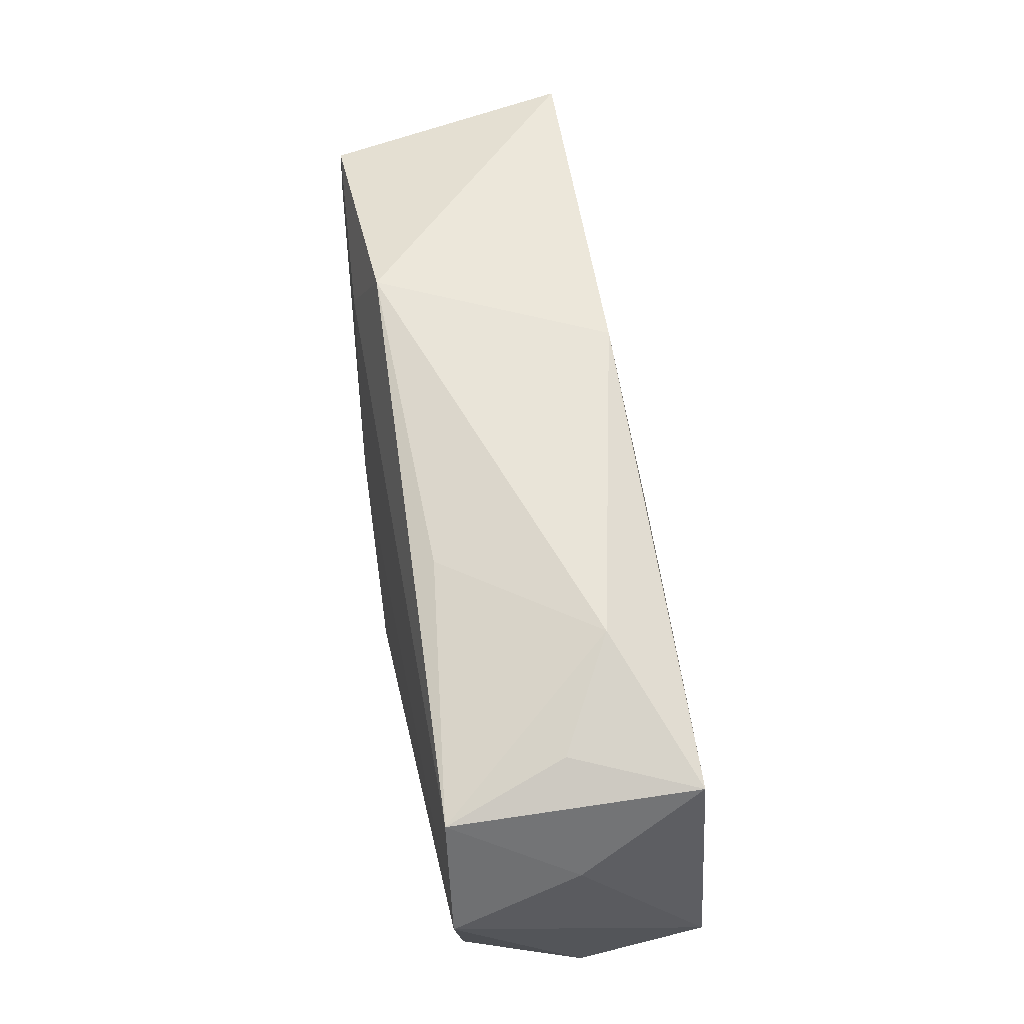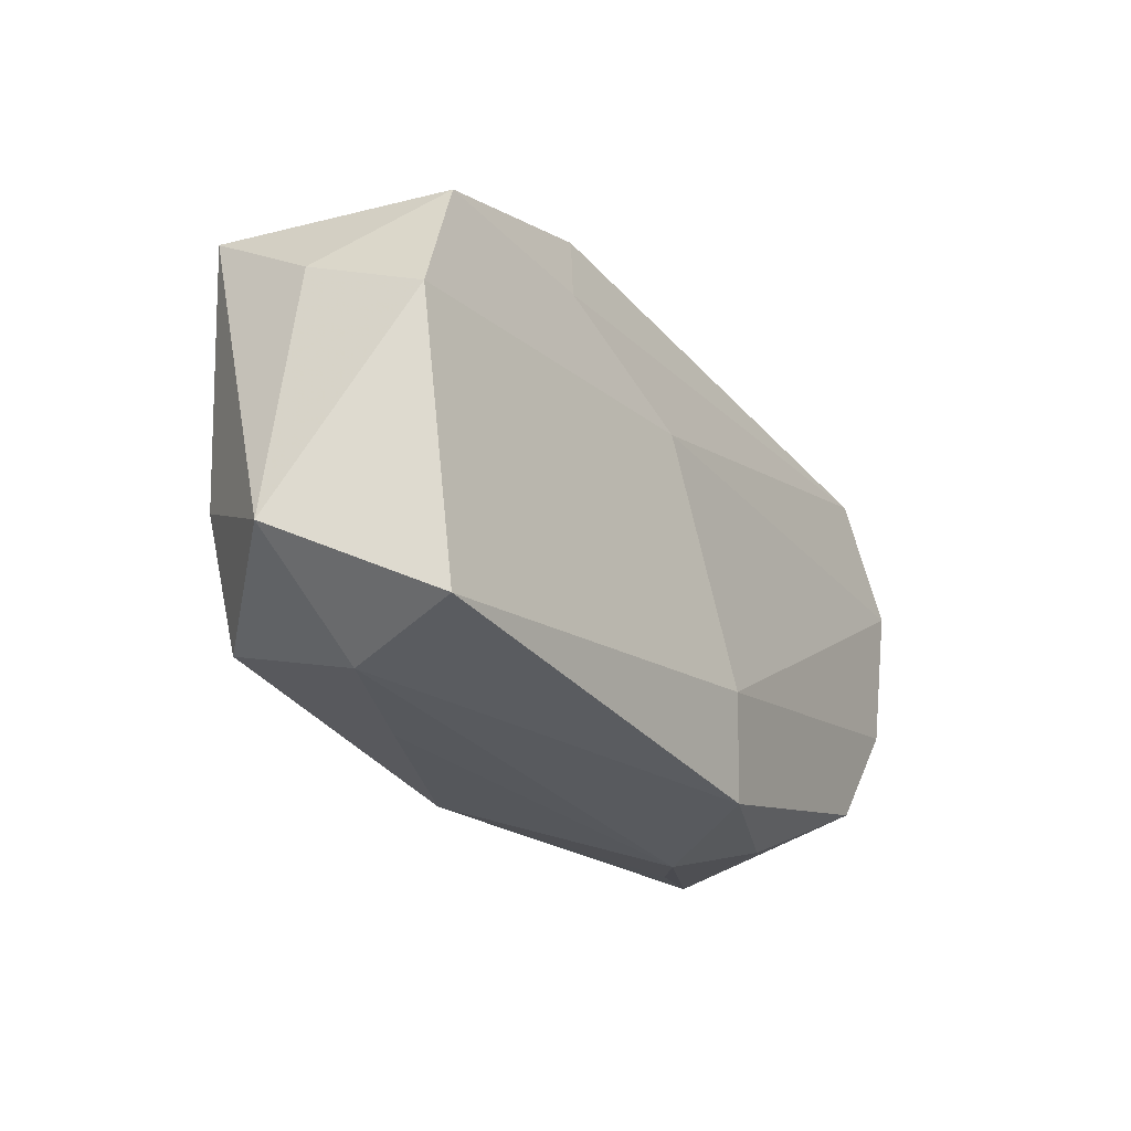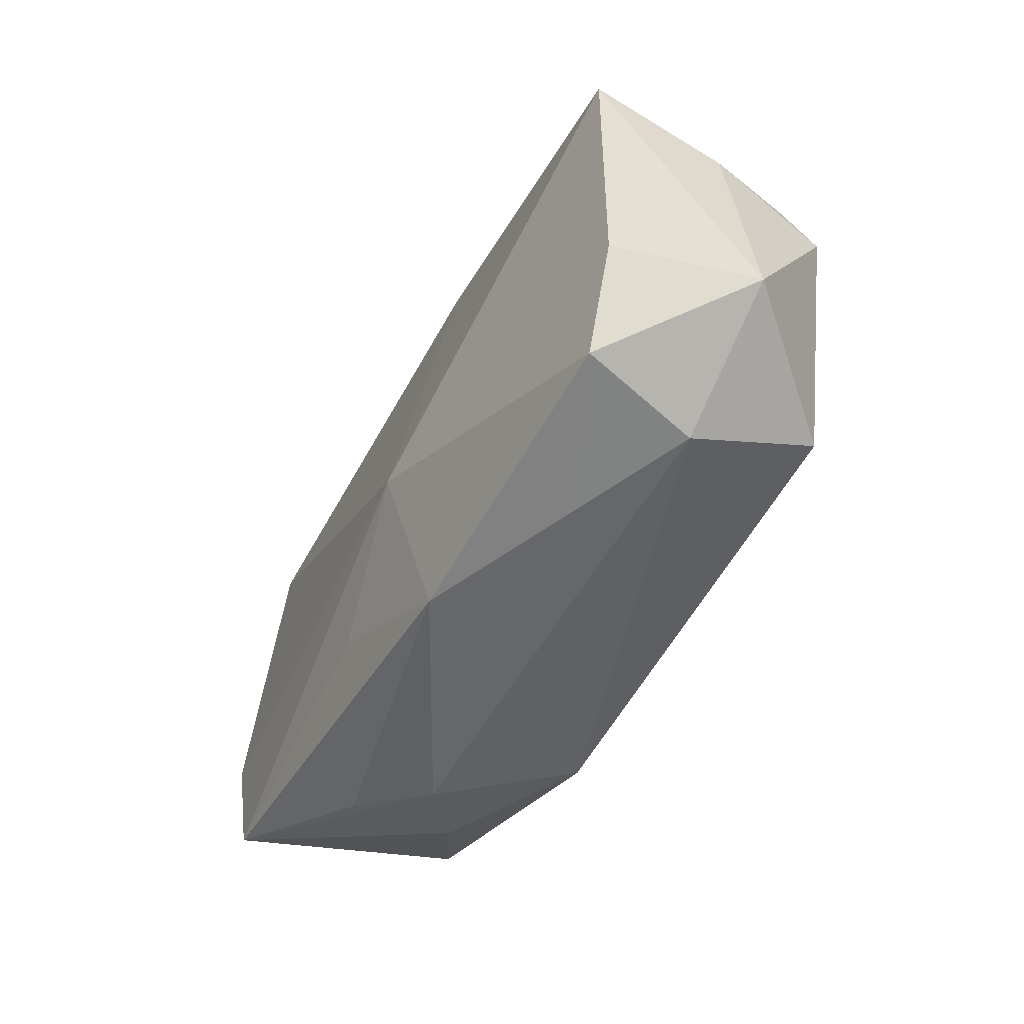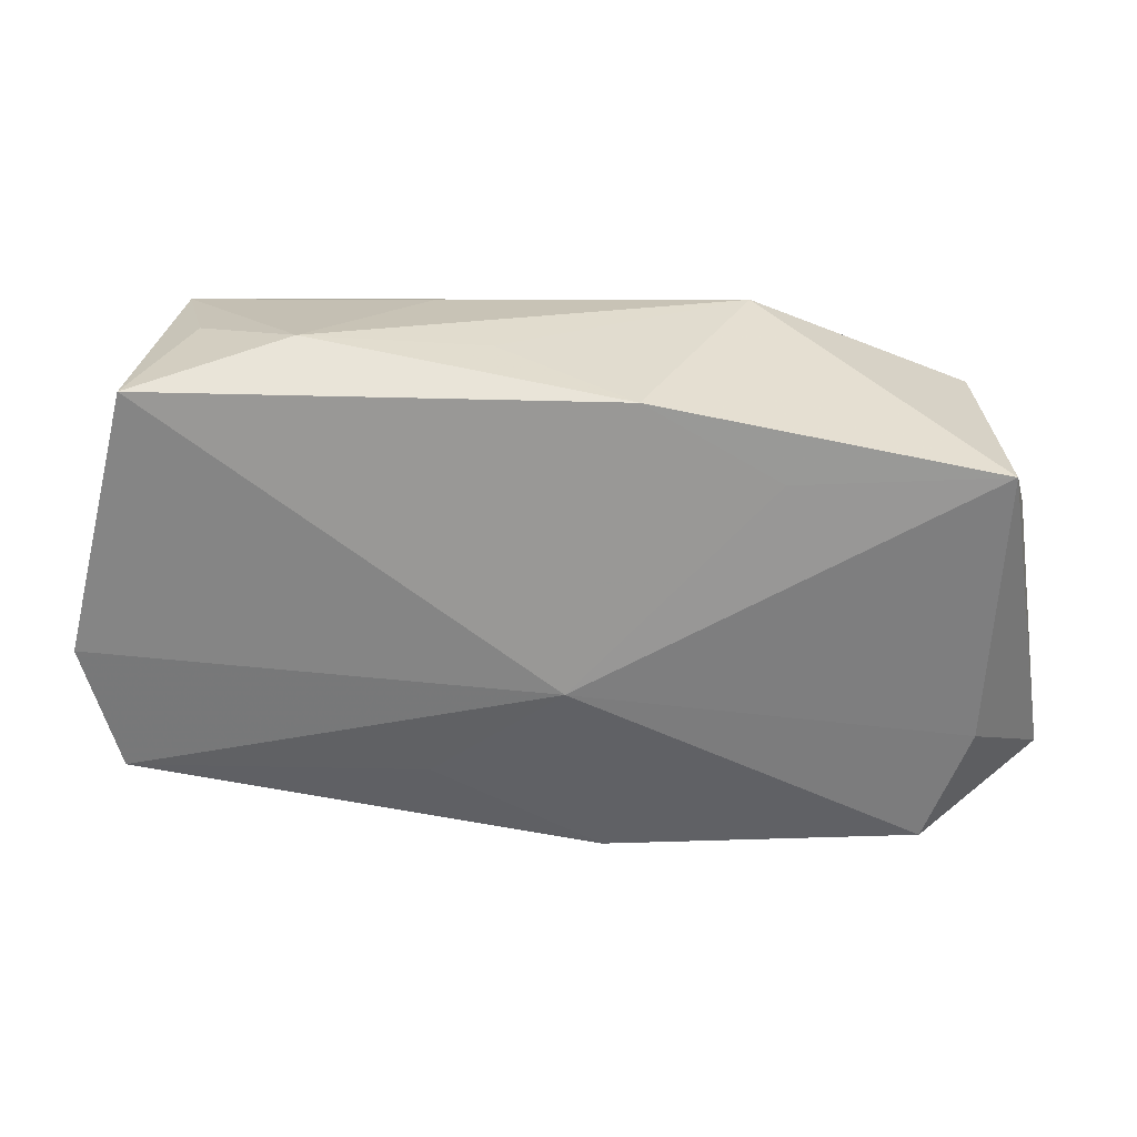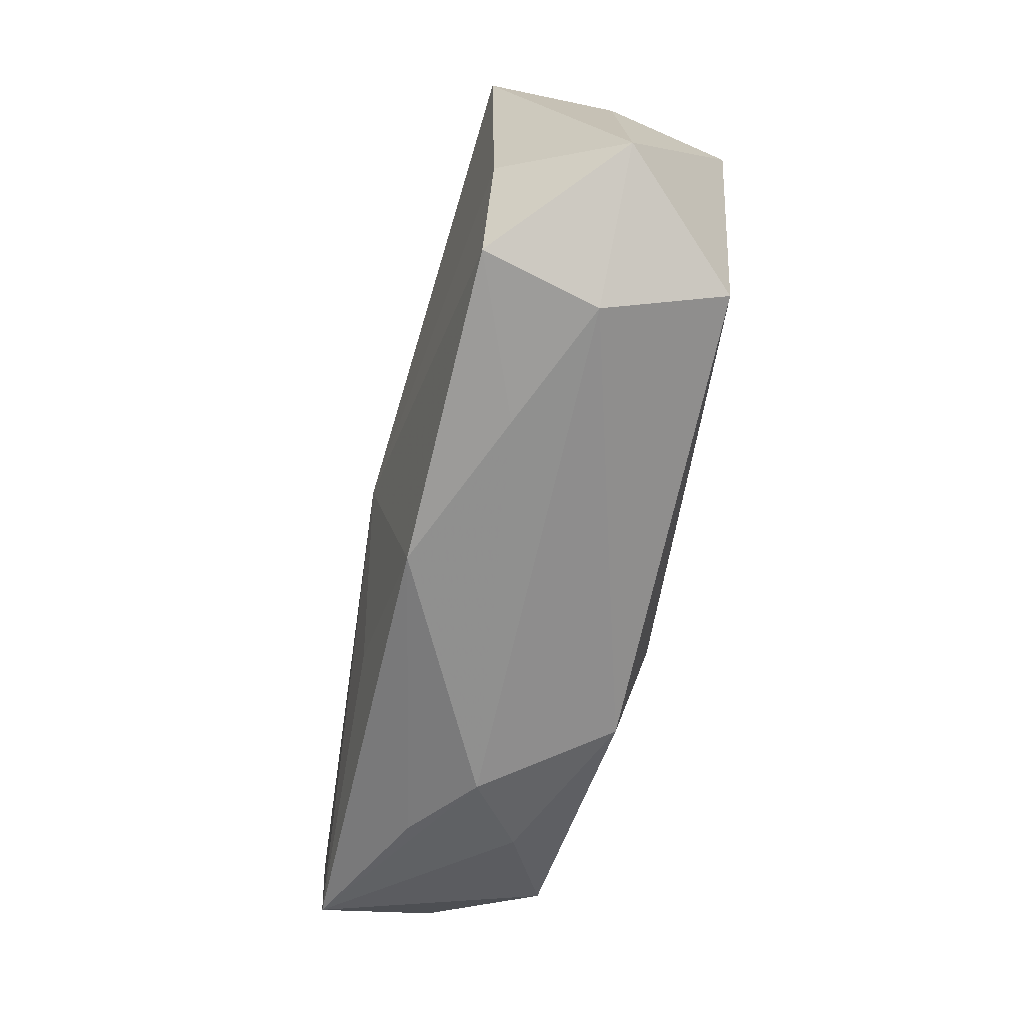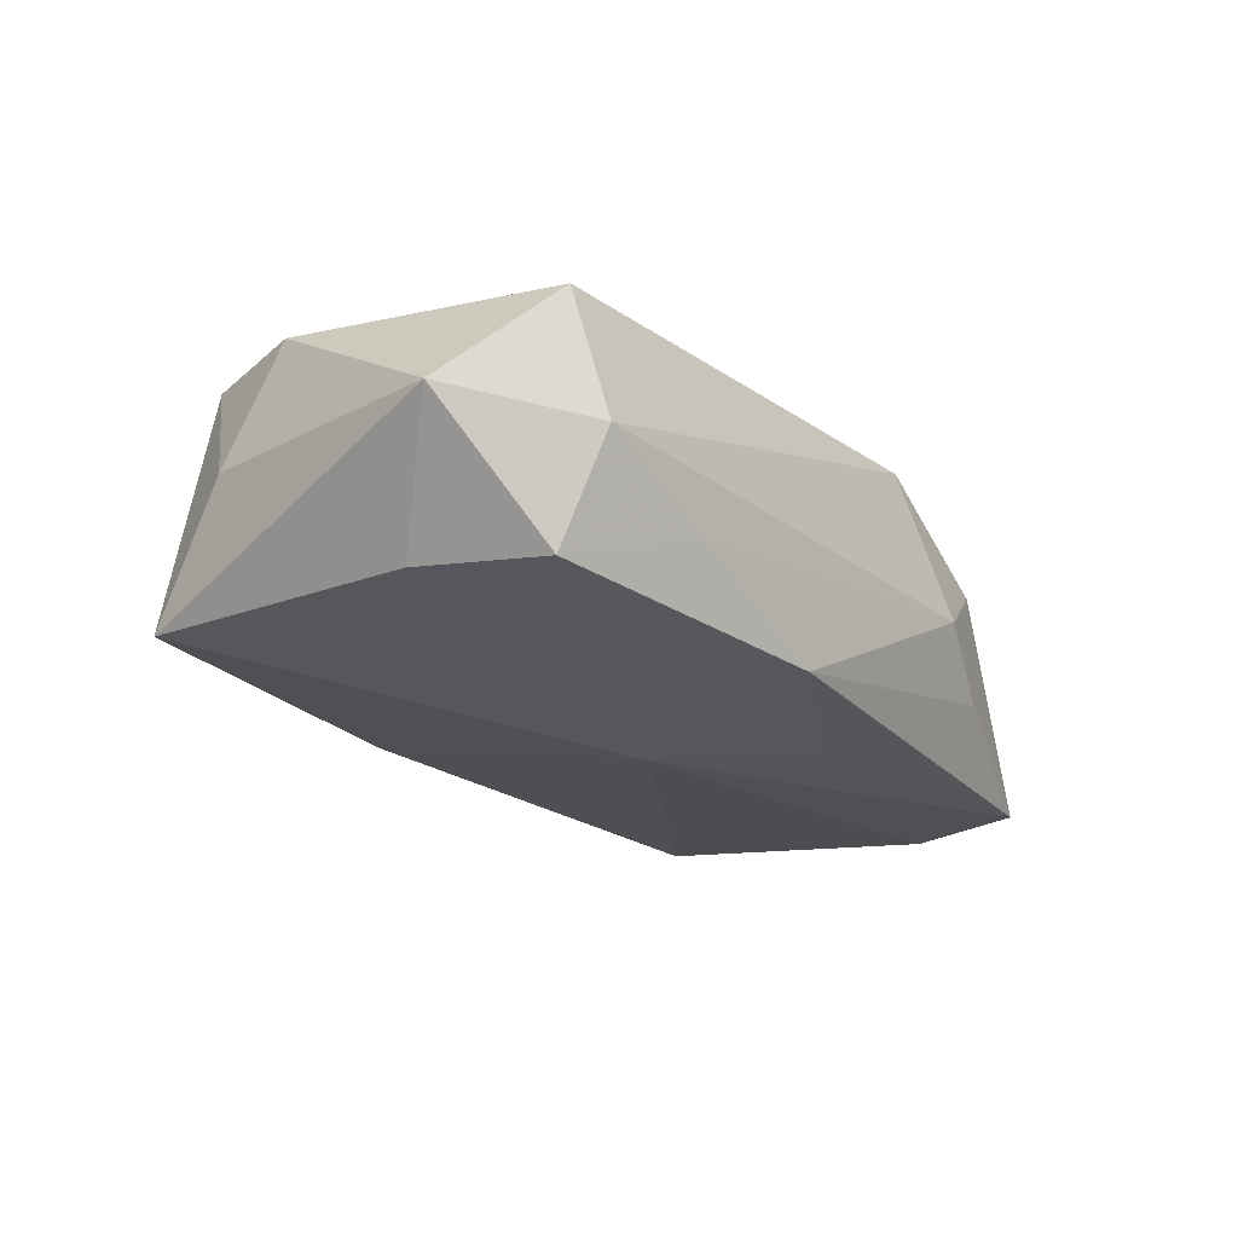
<metadata>
{"format":"obj","ext":"obj","renderer":"f3d","projection":"perspective","resolution":1024,"background":"white","views":[{"elev":65.9,"azim":83.8,"up":"+Y"},{"elev":-28.2,"azim":-54.2,"up":"+Y"},{"elev":-50.3,"azim":-114.1,"up":"+Y"},{"elev":29.0,"azim":-170.6,"up":"+Y"},{"elev":-64.4,"azim":-99.2,"up":"+Y"},{"elev":-18.2,"azim":-52.4,"up":"+Z"}]}
</metadata>
<code>
v 0.01935 -0.01686 0.003053
v -0.004918 -0.01823 -0.008689
v -0.003827 0.006174 0.01113
v -0.03344 0.007316 0.002327
v 0.007173 -0.01822 0.008941
v 0.02915 0.01657 0.007526
v -0.02605 -0.0184 0.001661
v -0.01289 0.01881 0.0087
v 0.003792 0.01898 -0.003055
v -0.01547 0.01199 0.01073
v 0.0278 -0.01187 0.006466
v -0.02896 0.01256 0.01075
v 0.03279 -0.00364 0.007068
v -0.007157 0.01788 -0.008363
v 0.03368 -0.003707 -0.01131
v -0.02774 -0.01654 0.0106
v 0.0133 -0.01901 -0.0007516
v 0.02556 0.01804 -0.001192
v -0.03144 -0.007192 -0.006583
v 0.007515 -0.0116 -0.01071
v 0.02853 0.017 -0.01048
v -0.01674 -0.01837 -0.002932
v 0.0322 0.01129 -0.001655
v -0.03239 0.01371 -0.007028
v 0.003908 -0.01131 0.01113
v -0.002655 -0.003413 -0.01182
v 0.01015 0.01814 0.006489
v -0.0363 -0.01277 0.002335
v -0.02815 -0.01602 -0.006805
v 0.03085 -0.01349 -0.01103
v 0.01728 0.01965 -0.004976
v -0.01717 0.01254 -0.008394
v -0.03196 0.003438 0.01113
v 0.03426 0.007786 0.007662
v 0.03426 -0.007589 -0.001939
v 0.01917 -0.01708 -0.005324
f 25 34 3
f 13 34 25
f 6 3 34
f 25 3 33
f 15 30 26
f 26 21 15
f 26 24 32
f 14 24 8
f 14 32 24
f 14 21 26
f 26 32 14
f 25 33 16
f 16 33 28
f 11 13 25
f 26 30 20
f 20 2 26
f 30 2 20
f 26 2 29
f 30 17 36
f 36 2 30
f 17 2 36
f 21 14 31
f 12 33 3
f 8 24 12
f 4 24 28
f 28 33 4
f 4 12 24
f 33 12 4
f 34 15 23
f 23 15 21
f 23 6 34
f 21 6 23
f 30 15 35
f 35 11 30
f 13 11 35
f 34 13 35
f 35 15 34
f 7 16 28
f 28 29 7
f 28 24 19
f 19 29 28
f 19 24 26
f 26 29 19
f 8 6 27
f 27 31 8
f 6 31 27
f 18 6 21
f 21 31 18
f 18 31 6
f 9 14 8
f 8 31 9
f 9 31 14
f 3 6 10
f 10 12 3
f 10 6 8
f 8 12 10
f 22 29 2
f 22 7 29
f 22 2 17
f 17 7 22
f 5 7 17
f 5 11 25
f 16 7 5
f 25 16 5
f 1 5 17
f 11 5 1
f 1 17 30
f 30 11 1

</code>
